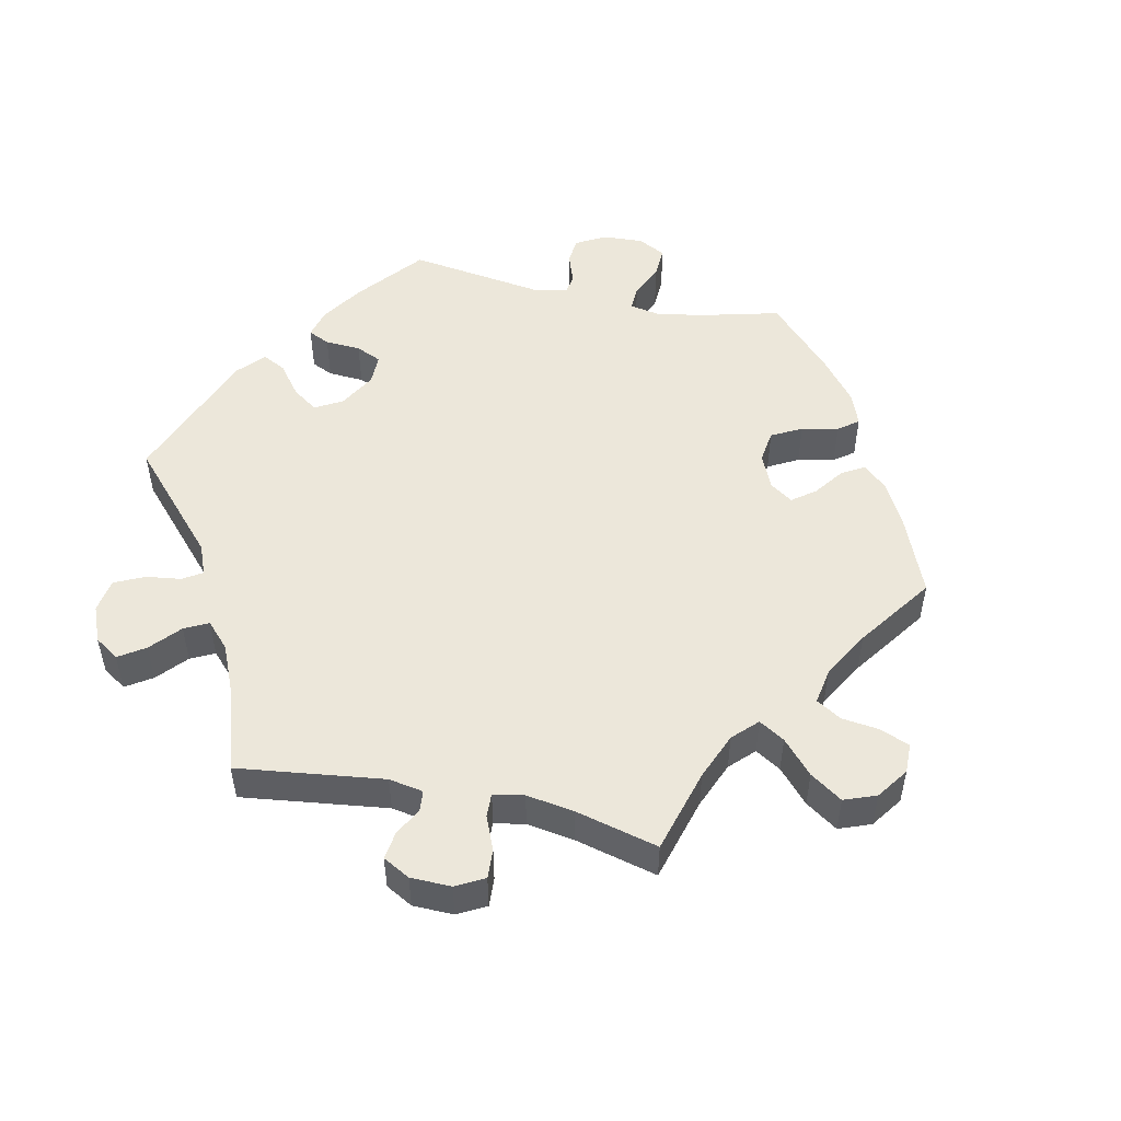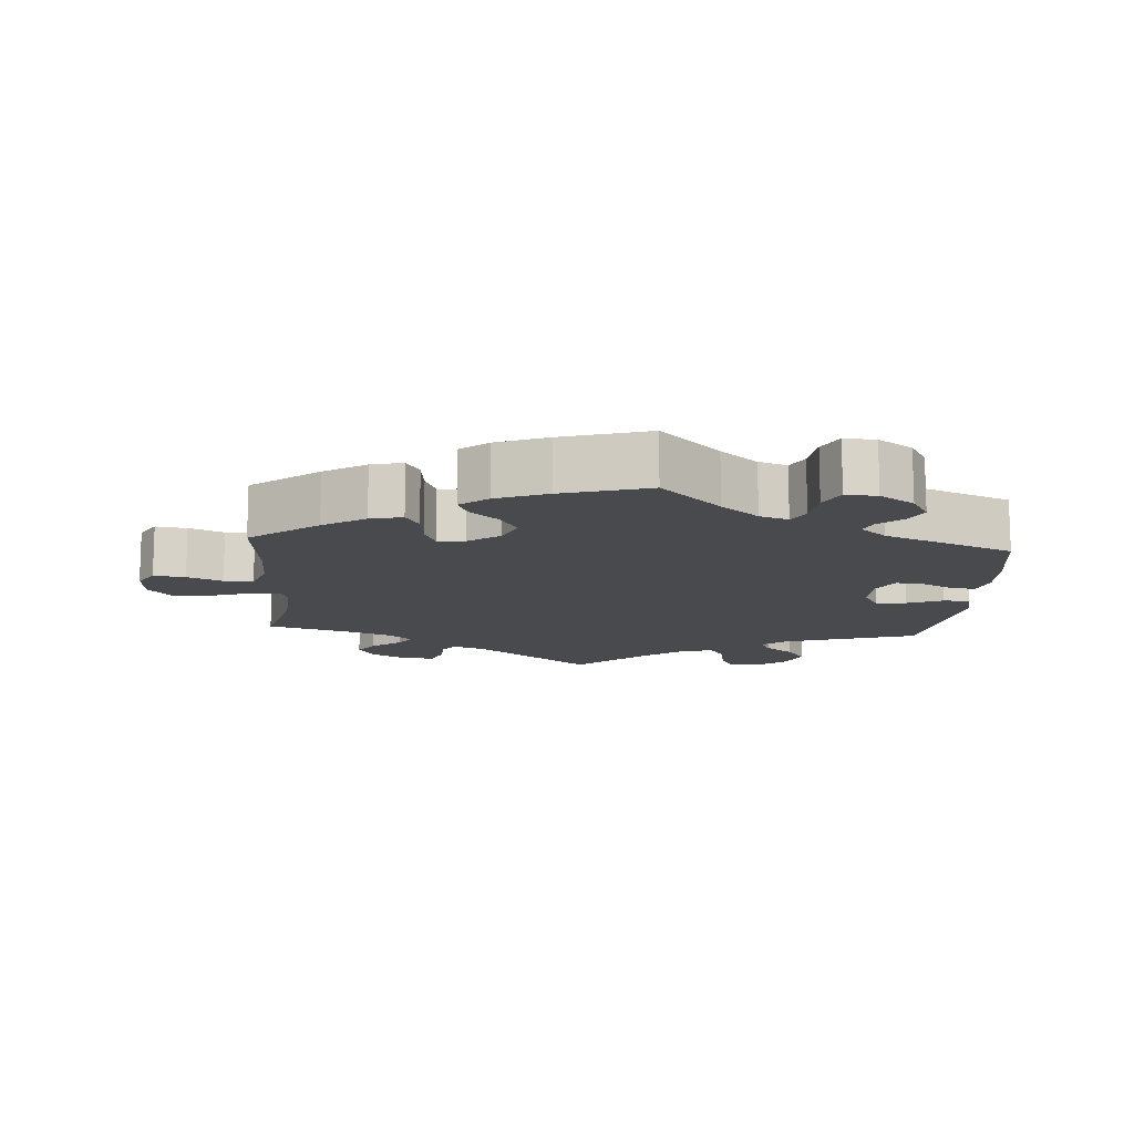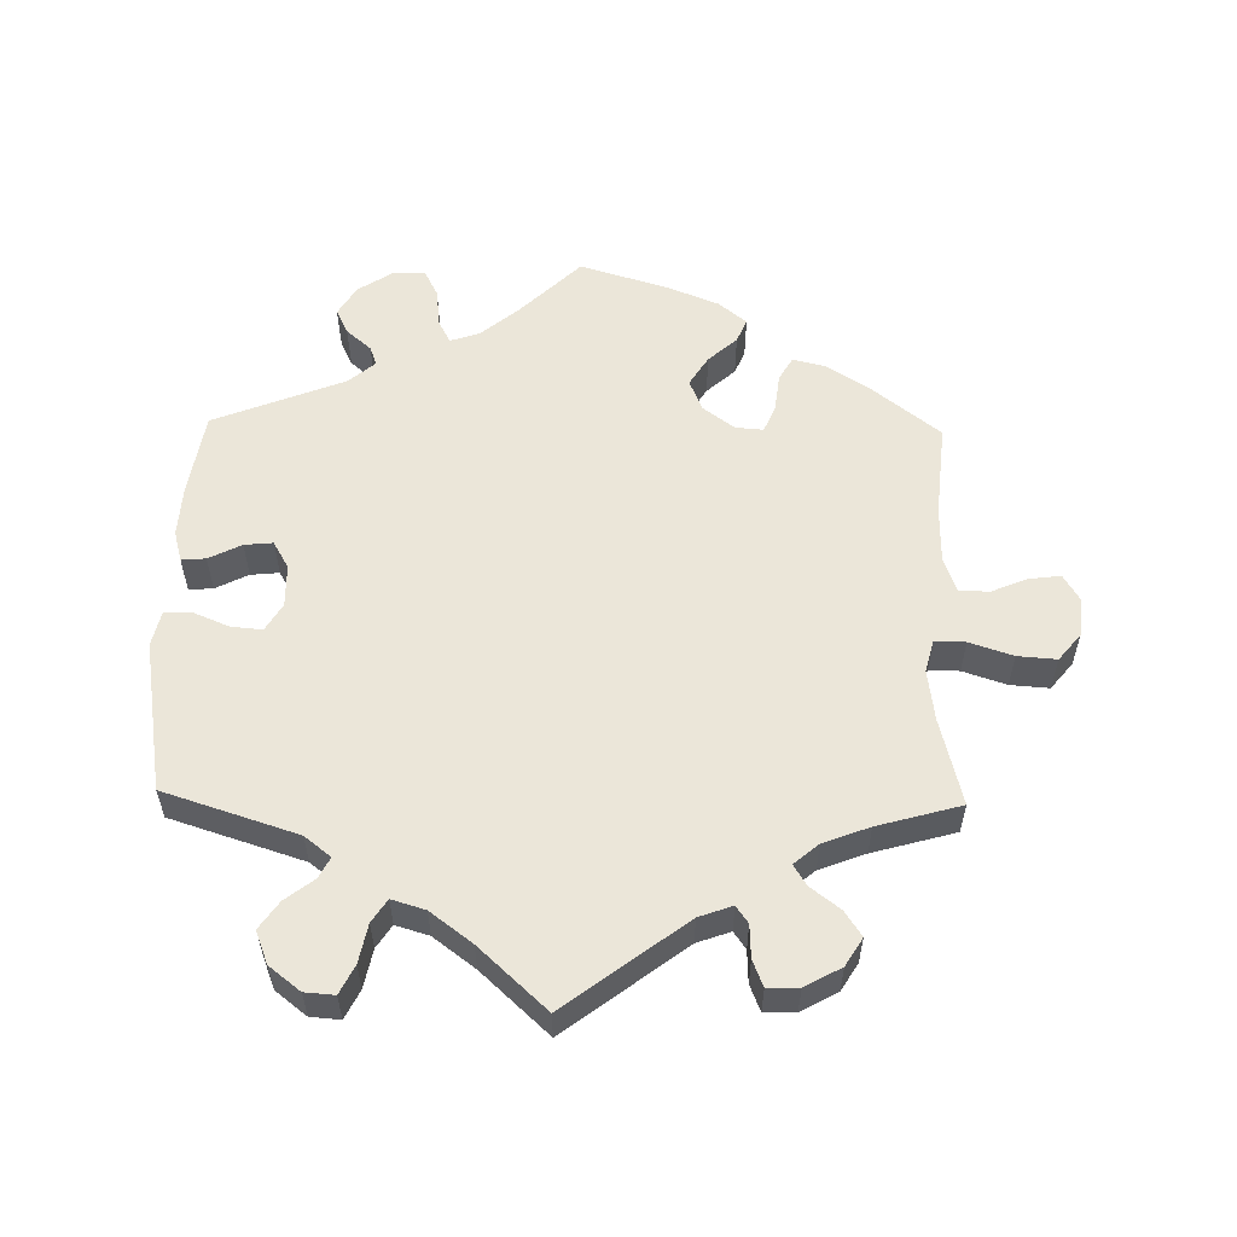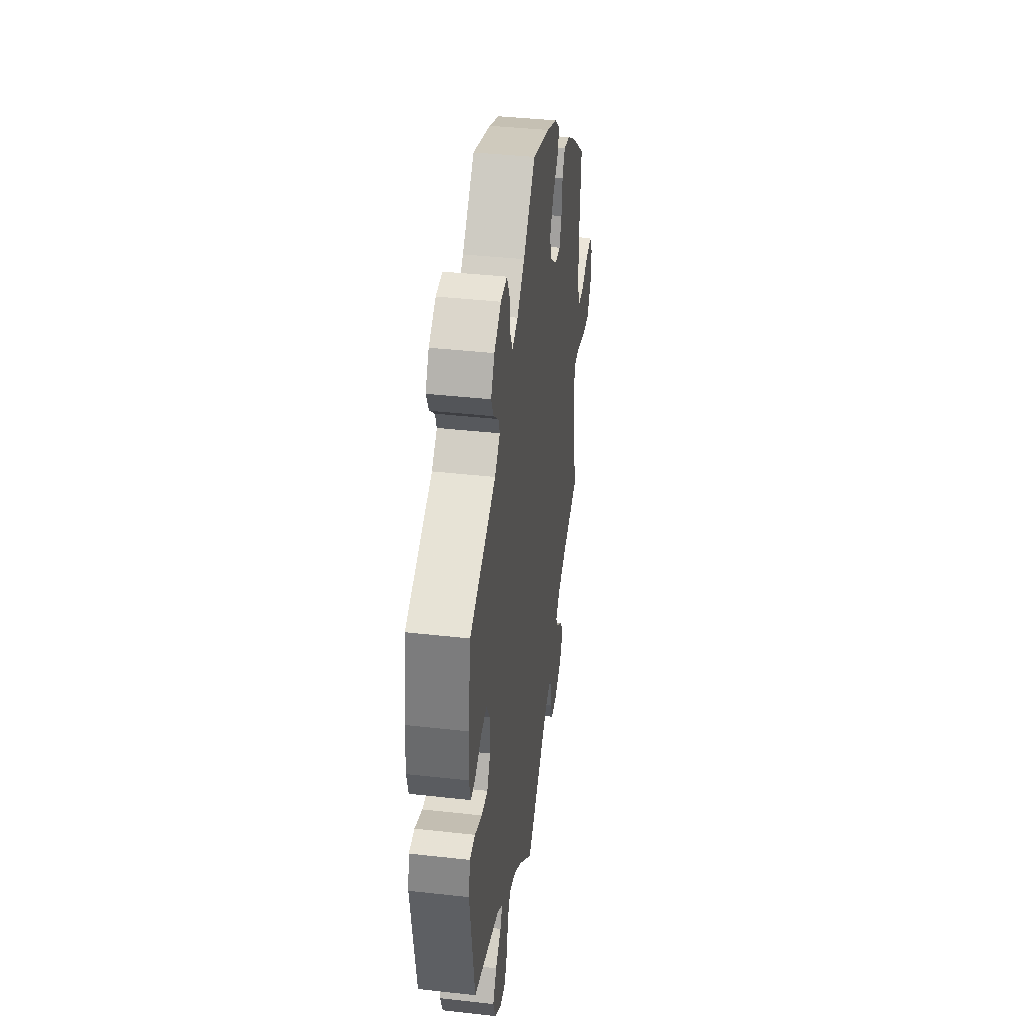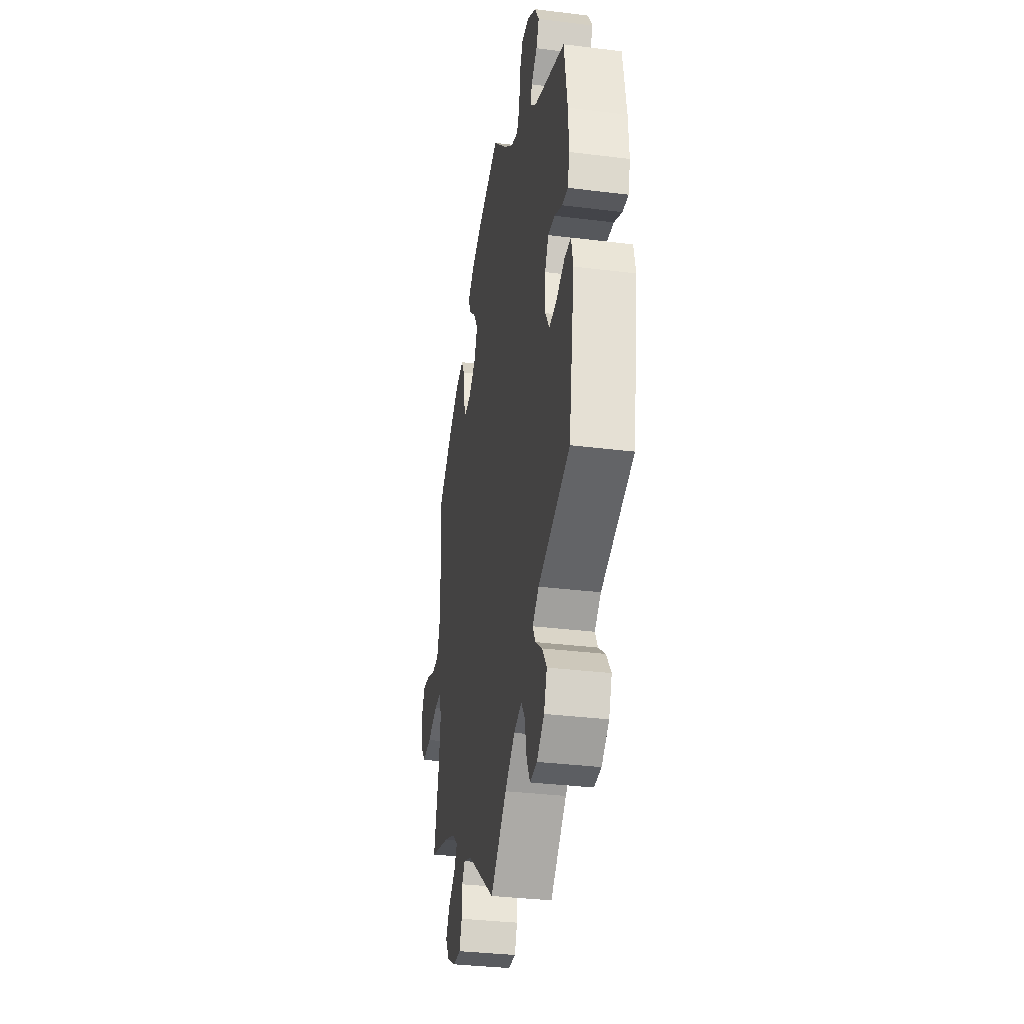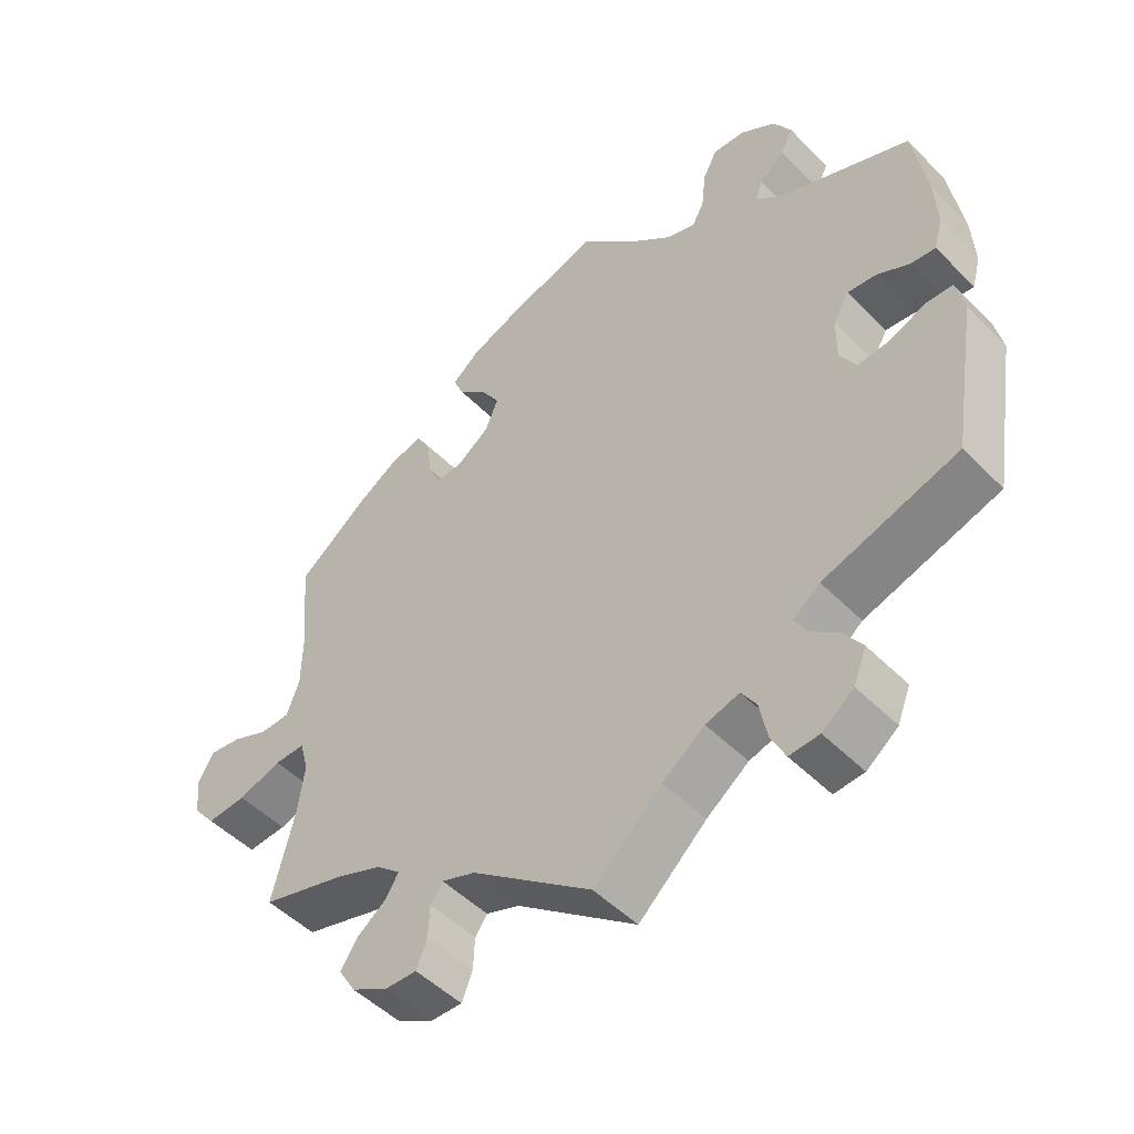
<metadata>
{"format":"obj","ext":"obj","renderer":"f3d","projection":"perspective","resolution":1024,"background":"white","views":[{"elev":50.7,"azim":-137.8,"up":"+Y"},{"elev":-12.9,"azim":-4.3,"up":"+Y"},{"elev":56.6,"azim":-178.8,"up":"+Y"},{"elev":39.2,"azim":98.0,"up":"+Z"},{"elev":-33.5,"azim":80.3,"up":"+Z"},{"elev":-49.3,"azim":42.1,"up":"+Z"}]}
</metadata>
<code>
v -0.47 0.07 -0.167
v -0.46 0.07 -0.095
v -0.472 0.07 -0.049
v -0.515 0.07 -0.05
v -0.576 0.07 -0.07
v -0.631 0.07 -0.074
v -0.662 0.07 -0.036
v -0.667 0.07 0.019
v -0.645 0.07 0.056
v -0.6 0.07 0.05
v -0.55 0.07 0.029
v -0.508 0.07 0.03
v -0.49 0.07 0.079
v -0.489 0.07 0.158
v -0.501 0.07 0.289
v -0.405 0.07 0.364
v -0.345 0.07 0.402
v -0.299 0.07 0.413
v -0.28 0.07 0.38
v -0.274 0.07 0.327
v -0.258 0.07 0.289
v -0.219 0.07 0.292
v -0.174 0.07 0.325
v -0.156 0.07 0.369
v -0.182 0.07 0.411
v -0.222 0.07 0.447
v -0.236 0.07 0.48
v -0.197 0.07 0.512
v -0.124 0.07 0.541
v 0 0.07 0.578
v 0.085 0.07 0.495
v 0.138 0.07 0.451
v 0.179 0.07 0.437
v 0.196 0.07 0.469
v 0.202 0.07 0.523
v 0.222 0.07 0.562
v 0.267 0.07 0.56
v 0.316 0.07 0.528
v 0.341 0.07 0.486
v 0.324 0.07 0.451
v 0.289 0.07 0.421
v 0.279 0.07 0.394
v 0.316 0.07 0.362
v 0.5 0.07 0.289
v 0.519 0.07 0.171
v 0.523 0.07 0.1
v 0.511 0.07 0.057
v 0.477 0.07 0.06
v 0.431 0.07 0.083
v 0.391 0.07 0.087
v 0.369 0.07 0.049
v 0.368 0.07 -0.011
v 0.391 0.07 -0.05
v 0.435 0.07 -0.046
v 0.486 0.07 -0.025
v 0.524 0.07 -0.026
v 0.535 0.07 -0.076
v 0.5 0.07 -0.289
v 0.312 0.07 -0.349
v 0.275 0.07 -0.378
v 0.29 0.07 -0.407
v 0.33 0.07 -0.438
v 0.357 0.07 -0.477
v 0.339 0.07 -0.523
v 0.295 0.07 -0.557
v 0.253 0.07 -0.56
v 0.233 0.07 -0.52
v 0.222 0.07 -0.465
v 0.201 0.07 -0.433
v 0.154 0.07 -0.447
v 0.095 0.07 -0.491
v 0 0.07 -0.578
v -0.168 0.07 -0.45
v -0.215 0.07 -0.433
v -0.232 0.07 -0.457
v -0.234 0.07 -0.503
v -0.249 0.07 -0.54
v -0.293 0.07 -0.539
v -0.344 0.07 -0.511
v -0.368 0.07 -0.472
v -0.345 0.07 -0.437
v -0.303 0.07 -0.405
v -0.285 0.07 -0.376
v -0.319 0.07 -0.347
v -0.384 0.07 -0.322
v -0.501 0.07 -0.289
v -0.47 0 -0.167
v -0.46 0 -0.095
v -0.472 0 -0.049
v -0.515 0 -0.05
v -0.576 0 -0.07
v -0.631 0 -0.074
v -0.662 0 -0.036
v -0.667 0 0.019
v -0.645 0 0.056
v -0.6 0 0.05
v -0.55 0 0.029
v -0.508 0 0.03
v -0.49 0 0.079
v -0.489 0 0.158
v -0.501 0 0.289
v -0.405 0 0.364
v -0.345 0 0.402
v -0.299 0 0.413
v -0.28 0 0.38
v -0.274 0 0.327
v -0.258 0 0.289
v -0.219 0 0.292
v -0.174 0 0.325
v -0.156 0 0.369
v -0.182 0 0.411
v -0.222 0 0.447
v -0.236 0 0.48
v -0.197 0 0.512
v -0.124 0 0.541
v 0 0 0.578
v 0.085 0 0.495
v 0.138 0 0.451
v 0.179 0 0.437
v 0.196 0 0.469
v 0.202 0 0.523
v 0.222 0 0.562
v 0.267 0 0.56
v 0.316 0 0.528
v 0.341 0 0.486
v 0.324 0 0.451
v 0.289 0 0.421
v 0.279 0 0.394
v 0.316 0 0.362
v 0.5 0 0.289
v 0.519 0 0.171
v 0.523 0 0.1
v 0.511 0 0.057
v 0.477 0 0.06
v 0.431 0 0.083
v 0.391 0 0.087
v 0.369 0 0.049
v 0.368 0 -0.011
v 0.391 0 -0.05
v 0.435 0 -0.046
v 0.486 0 -0.025
v 0.524 0 -0.026
v 0.535 0 -0.076
v 0.5 0 -0.289
v 0.312 0 -0.349
v 0.275 0 -0.378
v 0.29 0 -0.407
v 0.33 0 -0.438
v 0.357 0 -0.477
v 0.339 0 -0.523
v 0.295 0 -0.557
v 0.253 0 -0.56
v 0.233 0 -0.52
v 0.222 0 -0.465
v 0.201 0 -0.433
v 0.154 0 -0.447
v 0.095 0 -0.491
v 0 0 -0.578
v -0.168 0 -0.45
v -0.215 0 -0.433
v -0.232 0 -0.457
v -0.234 0 -0.503
v -0.249 0 -0.54
v -0.293 0 -0.539
v -0.344 0 -0.511
v -0.368 0 -0.472
v -0.345 0 -0.437
v -0.303 0 -0.405
v -0.285 0 -0.376
v -0.319 0 -0.347
v -0.384 0 -0.322
v -0.501 0 -0.289
f 85 86 1
f 84 85 1 2
f 83 84 2 3
f 79 80 81 82
f 79 82 83
f 78 79 83
f 75 76 77 78
f 74 75 78 83
f 73 74 83 3
f 71 72 73 3
f 65 66 67 68
f 65 68 69
f 64 65 69
f 61 62 63 64
f 60 61 64 69
f 59 60 69 70
f 57 58 59
f 54 55 56 57
f 53 54 57 59
f 52 53 59 70
f 46 47 48 49
f 46 49 50
f 43 44 45 46
f 42 43 46 50
f 38 39 40 41
f 38 41 42
f 37 38 42
f 34 35 36 37
f 33 34 37 42
f 32 33 42 50
f 28 29 30 31
f 25 26 27 28
f 24 25 28 31
f 23 24 31 32
f 17 18 19 20
f 17 20 21
f 14 15 16 17
f 13 14 17 21
f 12 13 21 22
f 8 9 10 11
f 8 11 12
f 7 8 12
f 4 5 6 7
f 3 4 7 12
f 51 52 70 71
f 51 71 3 12
f 23 32 50 51
f 12 22 23 51
f 87 172 171
f 88 87 171 170
f 89 88 170 169
f 168 167 166 165
f 169 168 165
f 169 165 164
f 164 163 162 161
f 169 164 161 160
f 89 169 160 159
f 89 159 158 157
f 154 153 152 151
f 155 154 151
f 155 151 150
f 150 149 148 147
f 155 150 147 146
f 156 155 146 145
f 145 144 143
f 143 142 141 140
f 145 143 140 139
f 156 145 139 138
f 135 134 133 132
f 136 135 132
f 132 131 130 129
f 136 132 129 128
f 127 126 125 124
f 128 127 124
f 128 124 123
f 123 122 121 120
f 128 123 120 119
f 136 128 119 118
f 117 116 115 114
f 114 113 112 111
f 117 114 111 110
f 118 117 110 109
f 106 105 104 103
f 107 106 103
f 103 102 101 100
f 107 103 100 99
f 108 107 99 98
f 97 96 95 94
f 98 97 94
f 98 94 93
f 93 92 91 90
f 98 93 90 89
f 157 156 138 137
f 98 89 157 137
f 137 136 118 109
f 137 109 108 98
f 1 87 88 2
f 2 88 89 3
f 3 89 90 4
f 4 90 91 5
f 5 91 92 6
f 6 92 93 7
f 7 93 94 8
f 8 94 95 9
f 9 95 96 10
f 10 96 97 11
f 11 97 98 12
f 12 98 99 13
f 13 99 100 14
f 14 100 101 15
f 15 101 102 16
f 16 102 103 17
f 17 103 104 18
f 18 104 105 19
f 19 105 106 20
f 20 106 107 21
f 21 107 108 22
f 22 108 109 23
f 23 109 110 24
f 24 110 111 25
f 25 111 112 26
f 26 112 113 27
f 27 113 114 28
f 28 114 115 29
f 29 115 116 30
f 30 116 117 31
f 31 117 118 32
f 32 118 119 33
f 33 119 120 34
f 34 120 121 35
f 35 121 122 36
f 36 122 123 37
f 37 123 124 38
f 38 124 125 39
f 39 125 126 40
f 40 126 127 41
f 41 127 128 42
f 42 128 129 43
f 43 129 130 44
f 44 130 131 45
f 45 131 132 46
f 46 132 133 47
f 47 133 134 48
f 48 134 135 49
f 49 135 136 50
f 50 136 137 51
f 51 137 138 52
f 52 138 139 53
f 53 139 140 54
f 54 140 141 55
f 55 141 142 56
f 56 142 143 57
f 57 143 144 58
f 58 144 145 59
f 59 145 146 60
f 60 146 147 61
f 61 147 148 62
f 62 148 149 63
f 63 149 150 64
f 64 150 151 65
f 65 151 152 66
f 66 152 153 67
f 67 153 154 68
f 68 154 155 69
f 69 155 156 70
f 70 156 157 71
f 71 157 158 72
f 72 158 159 73
f 73 159 160 74
f 74 160 161 75
f 75 161 162 76
f 76 162 163 77
f 77 163 164 78
f 78 164 165 79
f 79 165 166 80
f 80 166 167 81
f 81 167 168 82
f 82 168 169 83
f 83 169 170 84
f 84 170 171 85
f 85 171 172 86
f 86 172 87 1

</code>
